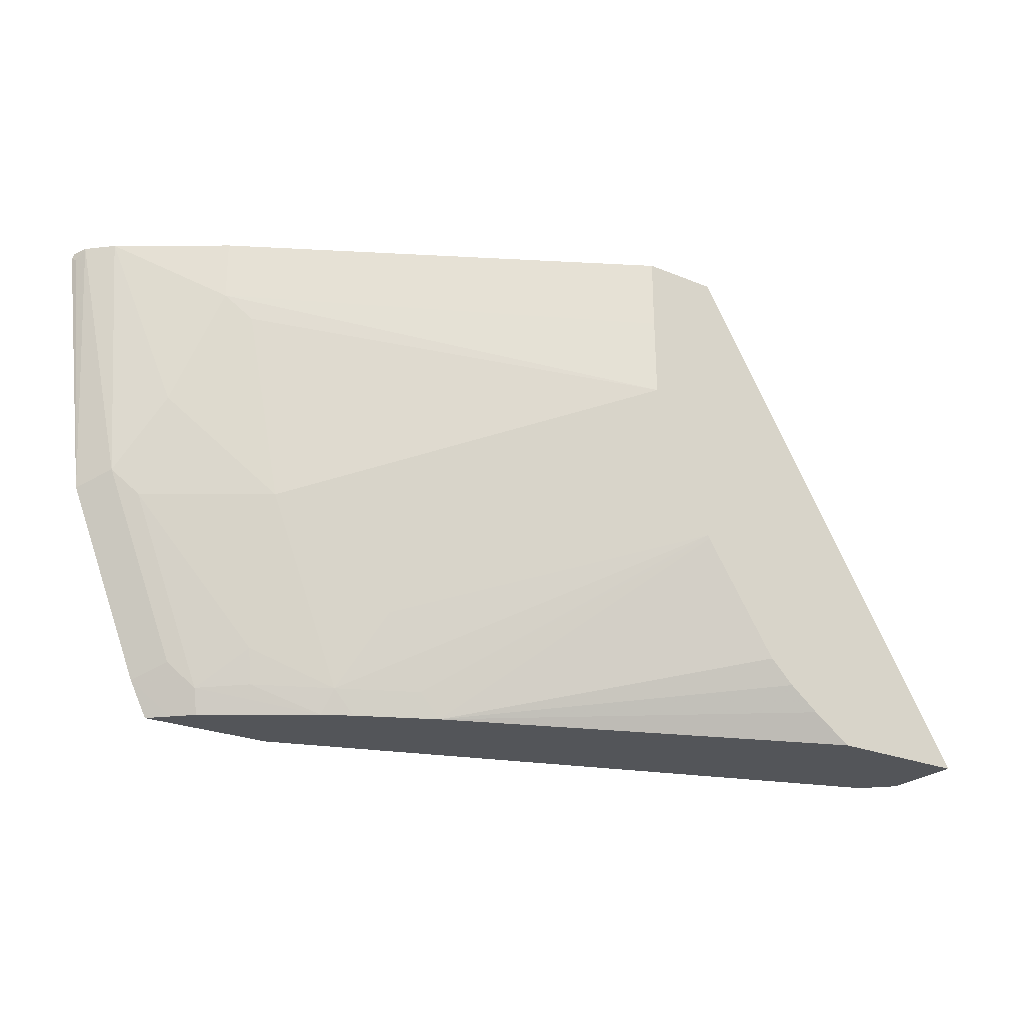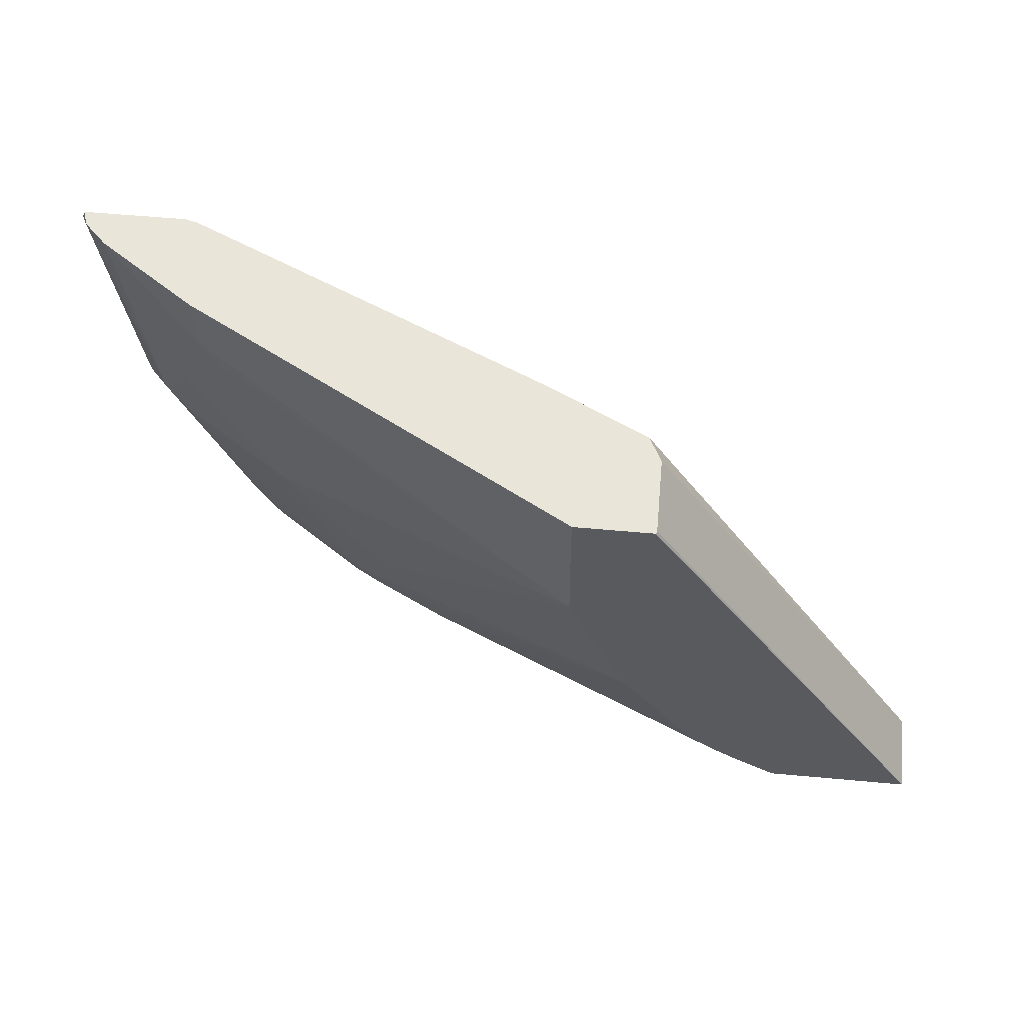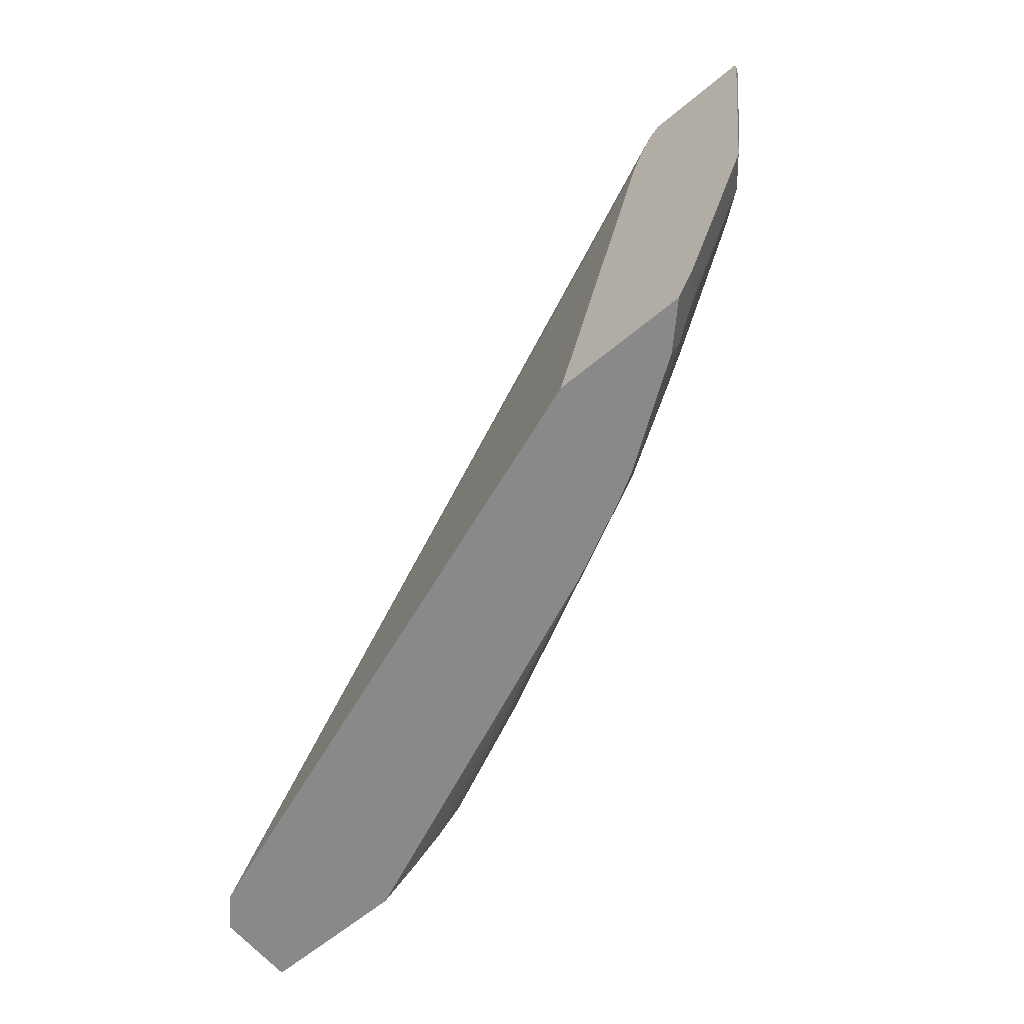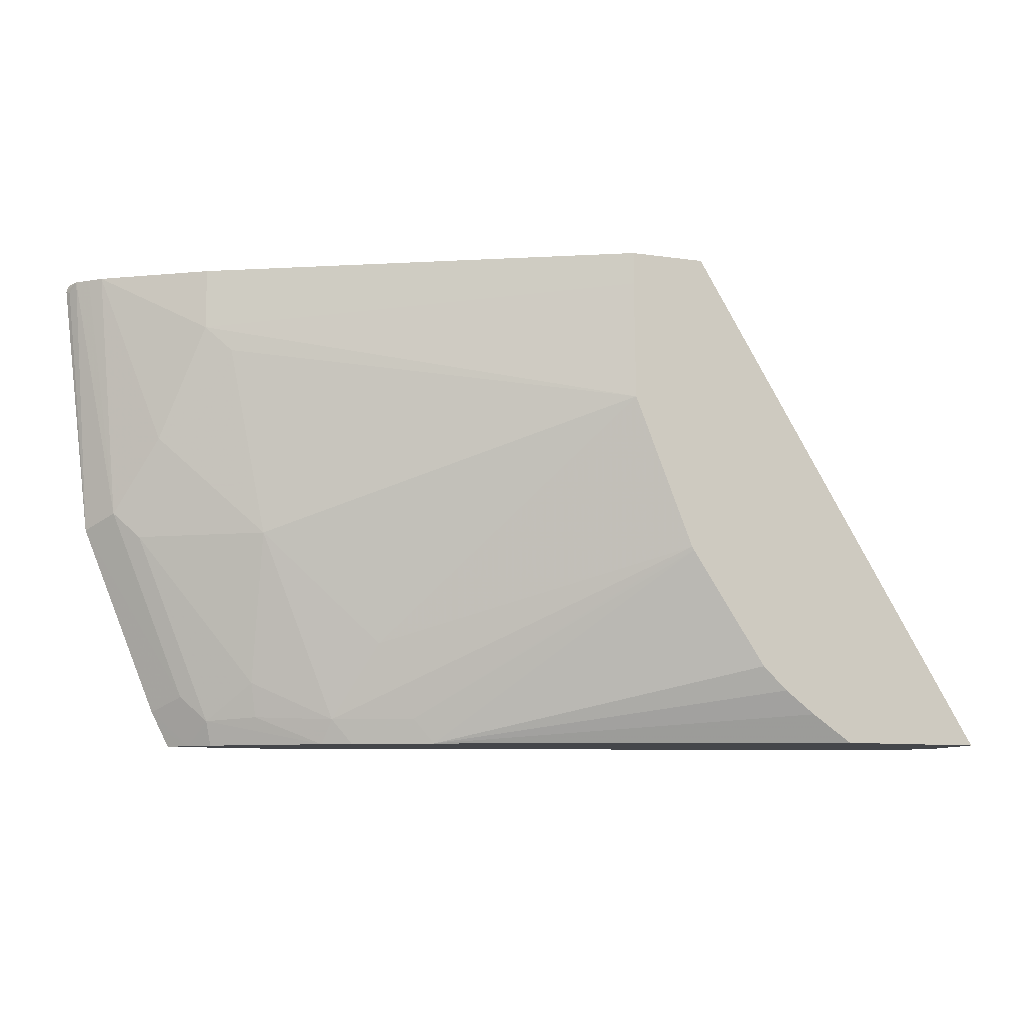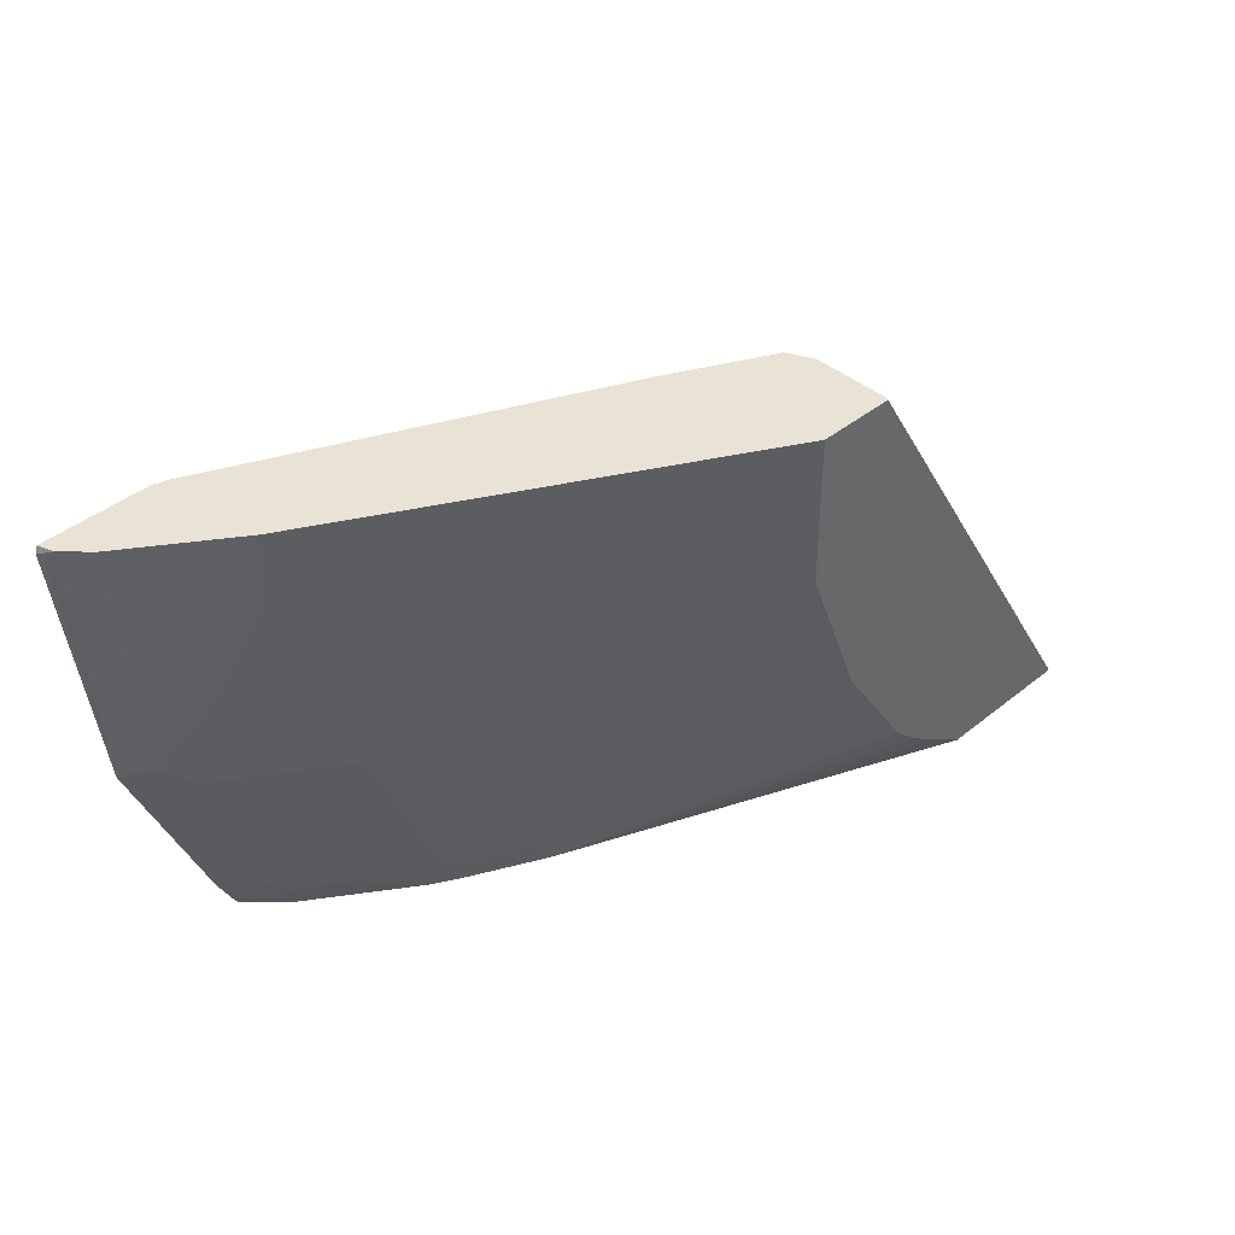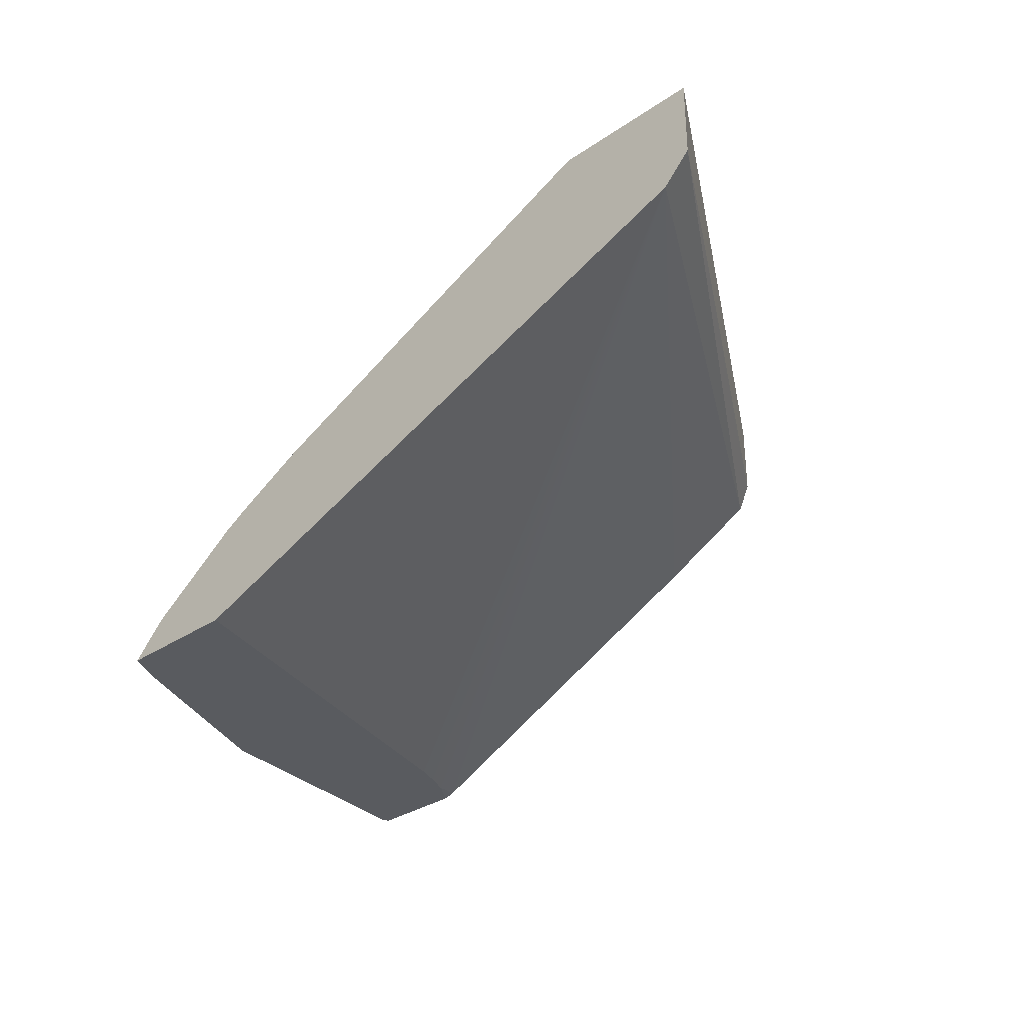
<metadata>
{"format":"obj","ext":"obj","renderer":"f3d","projection":"perspective","resolution":1024,"background":"white","views":[{"elev":-24.4,"azim":145.7,"up":"+Z"},{"elev":58.2,"azim":-174.6,"up":"+Z"},{"elev":-63.0,"azim":40.1,"up":"+Z"},{"elev":-9.8,"azim":159.0,"up":"+Z"},{"elev":41.3,"azim":135.6,"up":"+Z"},{"elev":-32.2,"azim":-136.8,"up":"+Y"}]}
</metadata>
<code>
v 0.1111 0.5537 -0.2398
v 0.1111 0.5919 -0.2398
v 0.1245 0.5403 -0.2398
v 0.2646 0.5414 -0.001327
v 0.2591 0.5524 -0.001327
v 0.2584 0.5537 -0.001327
v 0.1814 0.5919 -0.2398
v 0.2584 0.5906 -0.001327
v 0.259 0.5919 -0.001327
v 0.3138 0.5168 -0.001327
v 0.3015 0.523 -0.001327
v 0.2756 0.5359 -0.001327
v 0.424 0.4342 -0.2398
v 0.4791 0.4342 -0.03777
v 0.4833 0.4342 -0.02624
v 0.4883 0.4342 -0.01449
v 0.4912 0.4359 -0.001327
v 0.2013 0.5919 -0.2262
v 0.3712 0.512 -0.2398
v 0.296 0.5919 -0.001327
v 0.4887 0.4342 -0.2398
v 0.4973 0.4342 -0.001327
v 0.2162 0.5919 -0.2149
v 0.3814 0.5107 -0.2276
v 0.4184 0.4922 -0.2276
v 0.4081 0.4935 -0.2398
v 0.2284 0.5919 -0.2034
v 0.2653 0.5919 -0.1481
v 0.296 0.5919 -0.0168
v 0.486 0.4861 -0.001327
v 0.4799 0.443 -0.2398
v 0.4935 0.4342 -0.2303
v 0.5477 0.4342 -0.001327
v 0.2663 0.5919 -0.1464
v 0.4217 0.486 -0.2398
v 0.3999 0.5107 -0.1907
v 0.4553 0.4922 -0.1353
v 0.4553 0.4738 -0.2092
v 0.4522 0.4707 -0.2261
v 0.2958 0.5919 -0.03569
v 0.486 0.4861 -0.03076
v 0.534 0.4529 -0.001327
v 0.4975 0.4342 -0.2223
v 0.4707 0.4522 -0.2398
v 0.4737 0.4553 -0.2276
v 0.5489 0.4342 -0.004829
v 0.5451 0.4417 -0.001327
v 0.2953 0.5919 -0.07383
v 0.4737 0.4922 -0.04309
v 0.4676 0.4861 -0.123
v 0.5045 0.4676 -0.08616
v 0.5106 0.4553 -0.1353
v 0.5396 0.4473 -0.001327
v 0.5229 0.4491 -0.123
v 0.486 0.4491 -0.2153
v 0.5344 0.4342 -0.13
v 0.5476 0.4368 -0.00616
f 25 36 37
f 25 37 38
f 25 38 39
f 25 39 35
f 31 43 32
f 30 42 41
f 31 44 45
f 31 45 43
f 25 34 36
f 33 46 47
f 29 41 40
f 25 35 26
f 19 27 28
f 24 28 34
f 21 31 32
f 20 41 29
f 20 30 41
f 19 28 24
f 19 23 27
f 19 25 26
f 19 24 25
f 18 23 19
f 16 22 17
f 34 48 36
f 24 34 25
f 35 39 45
f 45 52 54
f 36 48 37
f 13 15 14
f 54 56 55
f 51 54 52
f 49 51 50
f 47 54 53
f 47 56 54
f 47 57 56
f 46 56 57
f 46 57 47
f 45 54 55
f 43 55 56
f 43 45 55
f 42 54 51
f 42 53 54
f 41 49 48
f 41 51 49
f 41 42 51
f 40 41 48
f 38 45 39
f 38 52 45
f 37 48 49
f 37 52 38
f 37 51 52
f 37 50 51
f 37 49 50
f 35 45 44
f 13 16 15
f 1 6 8
f 13 33 22
f 2 18 7
f 2 23 18
f 2 27 23
f 2 28 27
f 2 34 28
f 2 48 34
f 2 40 48
f 2 29 40
f 2 20 29
f 2 9 20
f 2 8 9
f 3 10 11
f 1 8 2
f 1 5 6
f 1 4 5
f 1 3 4
f 1 21 13
f 1 31 21
f 1 44 31
f 1 35 44
f 1 26 35
f 1 19 26
f 1 7 19
f 1 2 7
f 13 22 16
f 3 11 12
f 1 13 3
f 3 13 14
f 3 12 4
f 13 46 33
f 13 56 46
f 13 43 56
f 13 32 43
f 7 18 19
f 4 6 5
f 4 8 6
f 4 9 8
f 4 20 9
f 4 30 20
f 4 42 30
f 13 21 32
f 4 47 53
f 4 53 42
f 3 15 16
f 3 16 17
f 3 14 15
f 4 12 11
f 3 17 10
f 4 10 17
f 4 17 22
f 4 22 33
f 4 33 47
f 4 11 10

</code>
